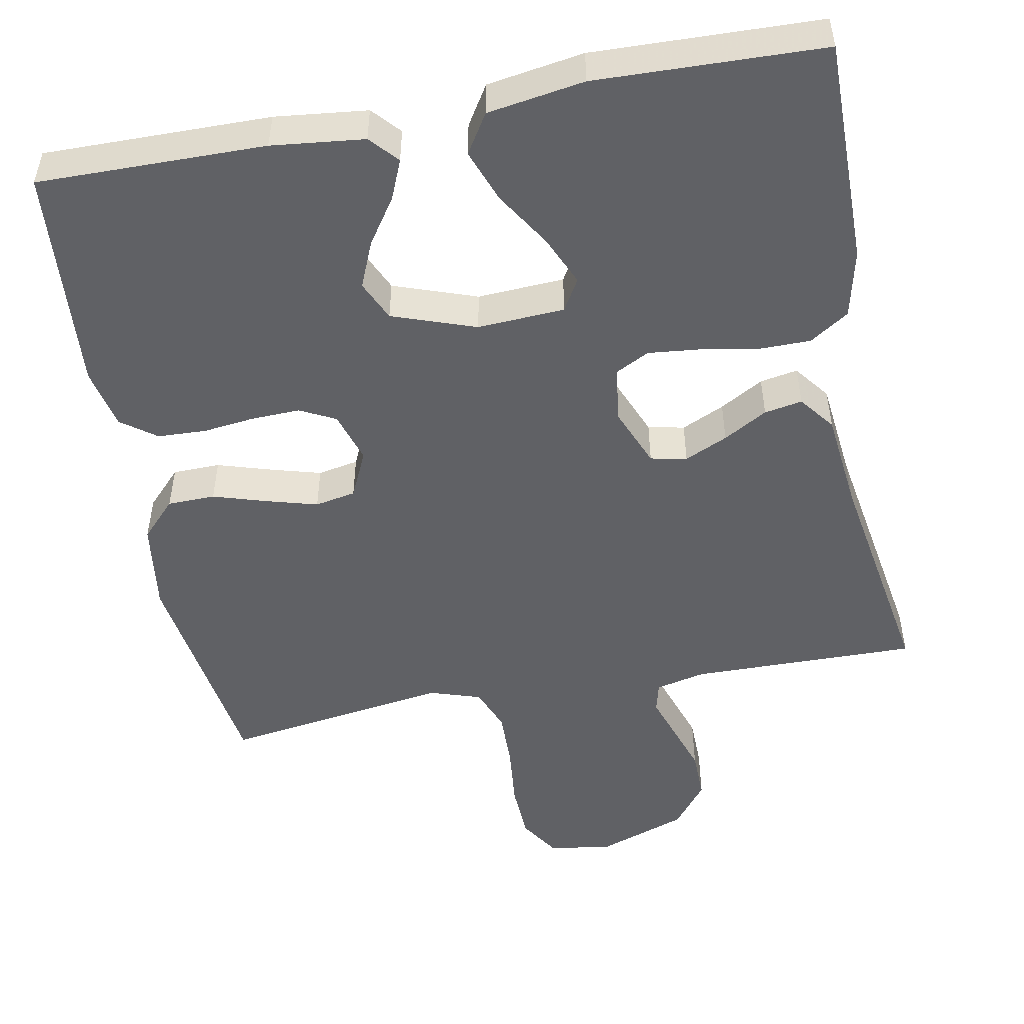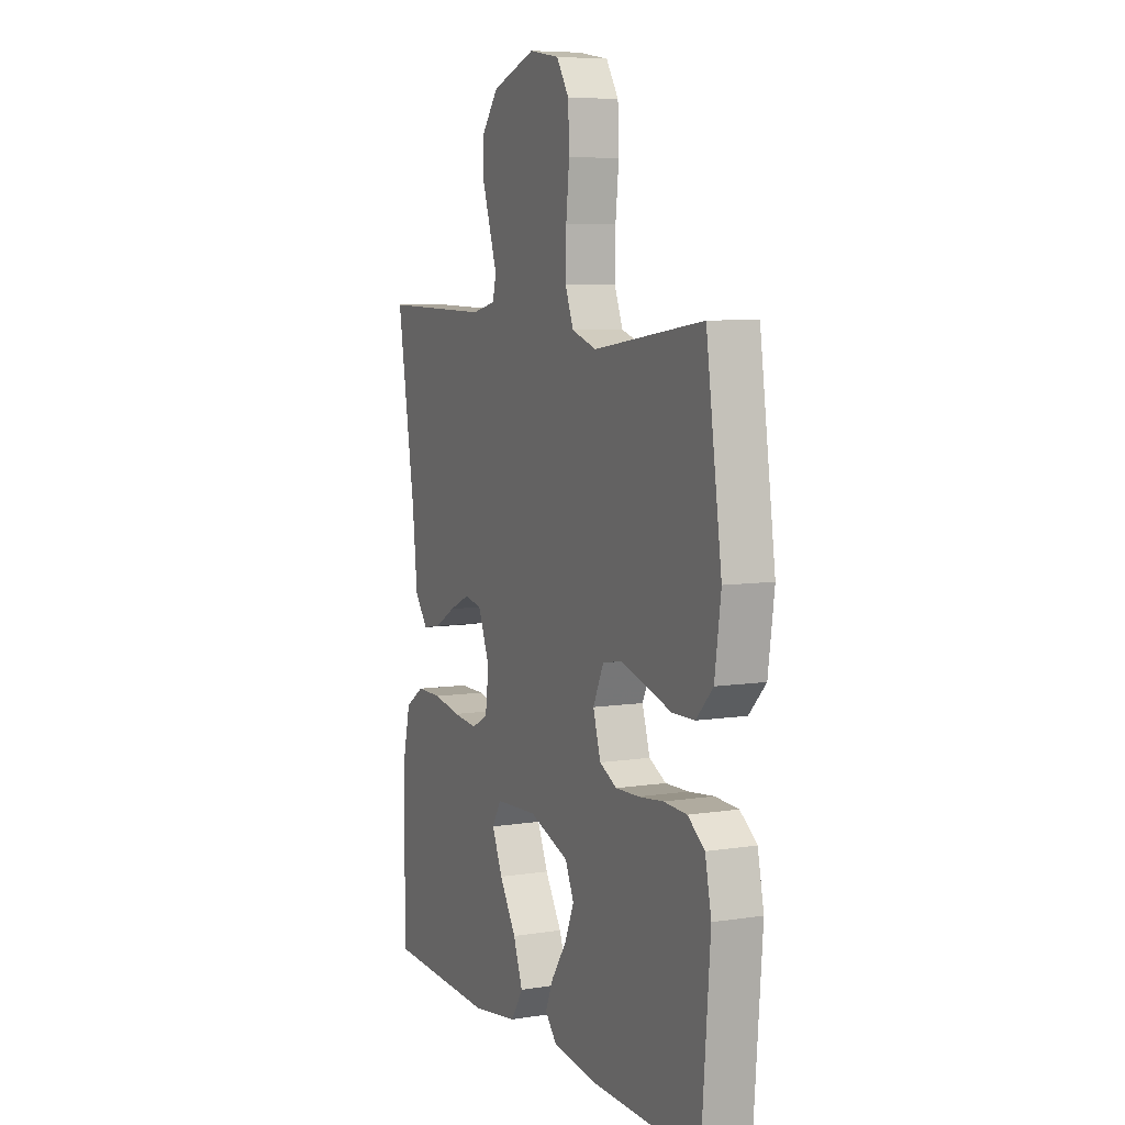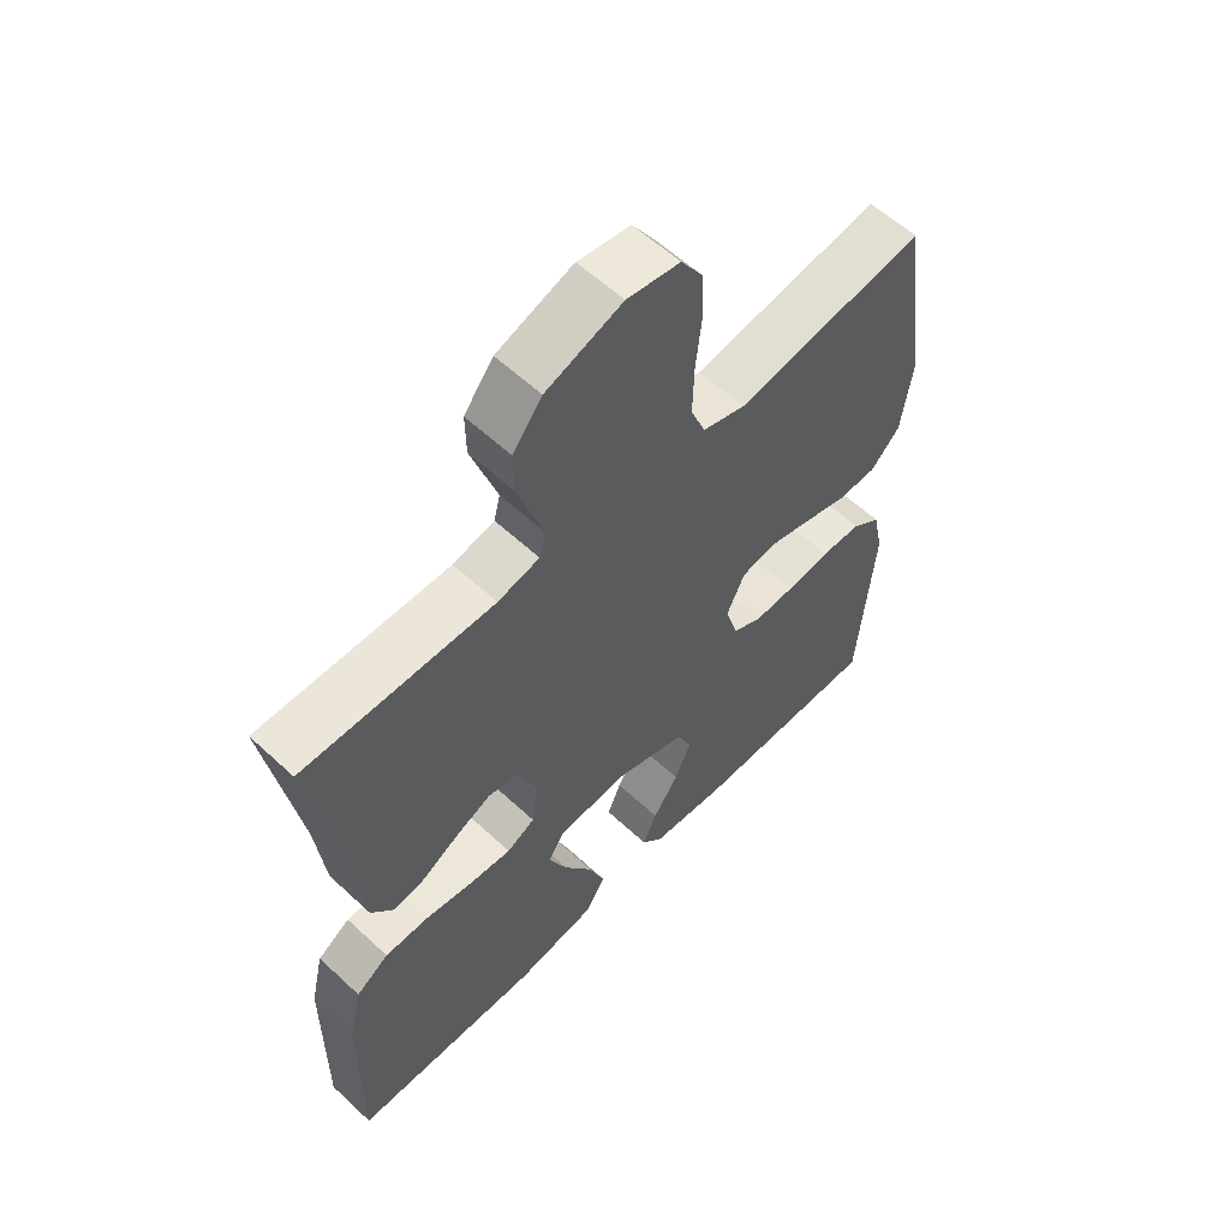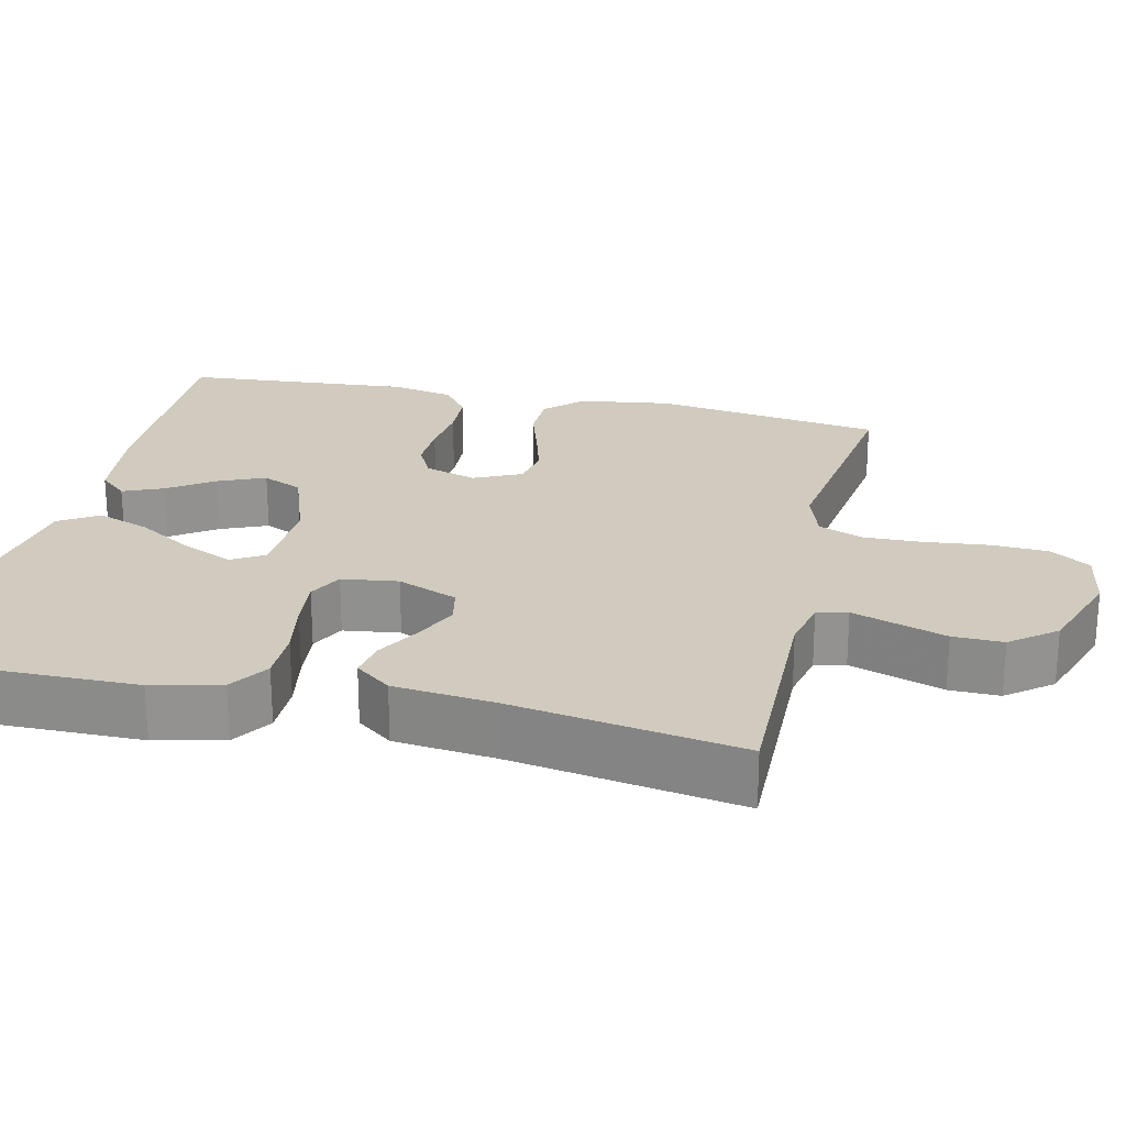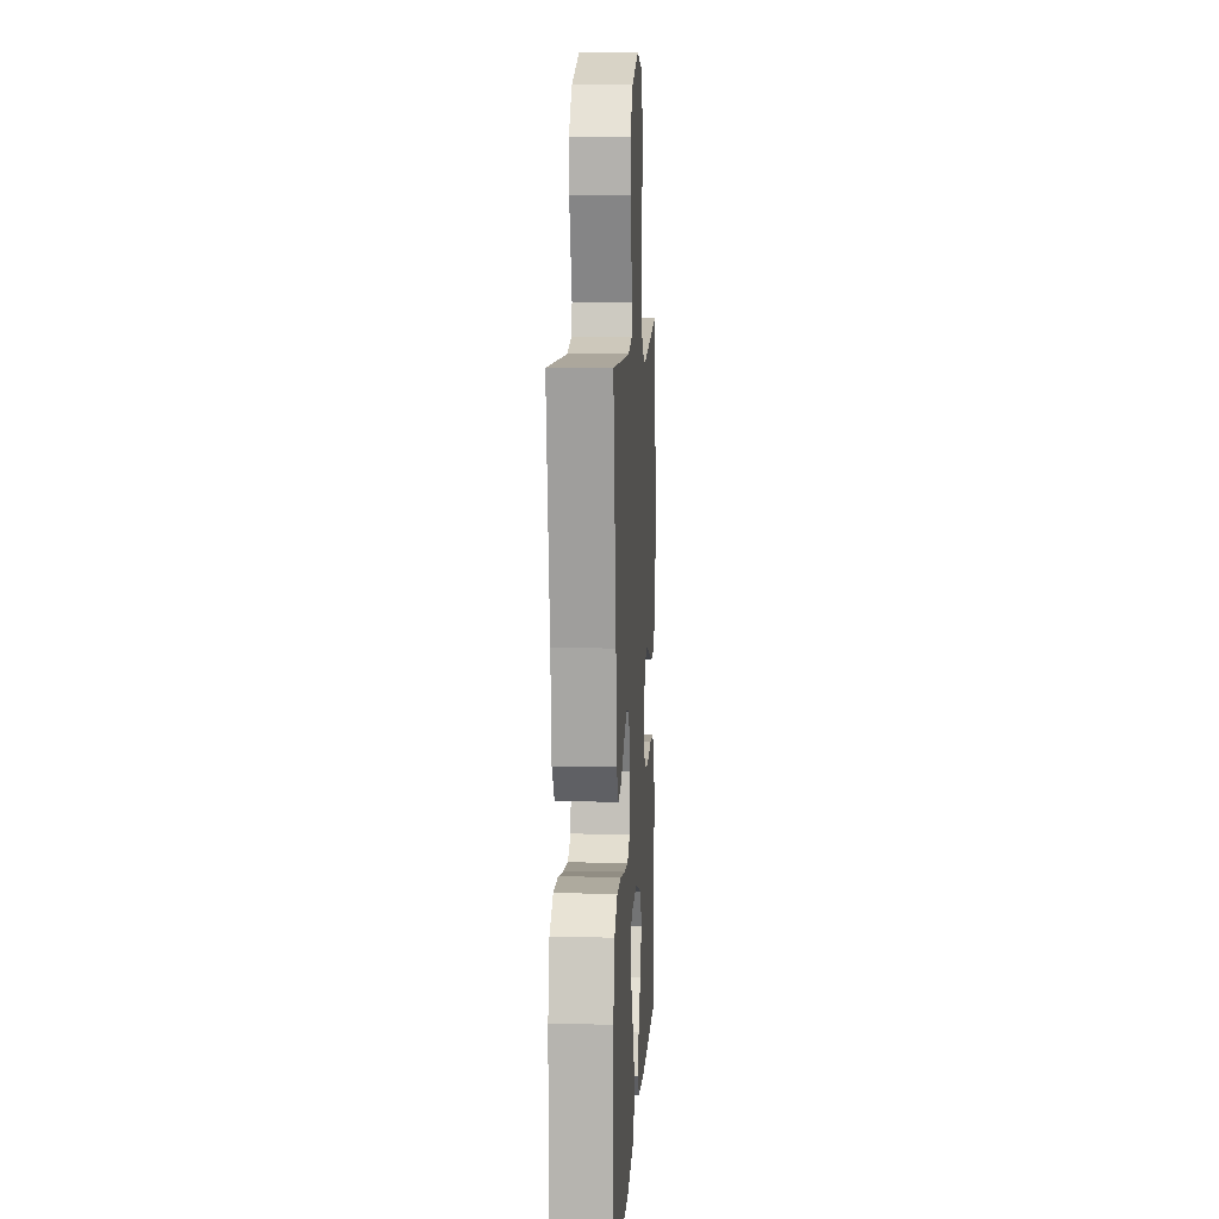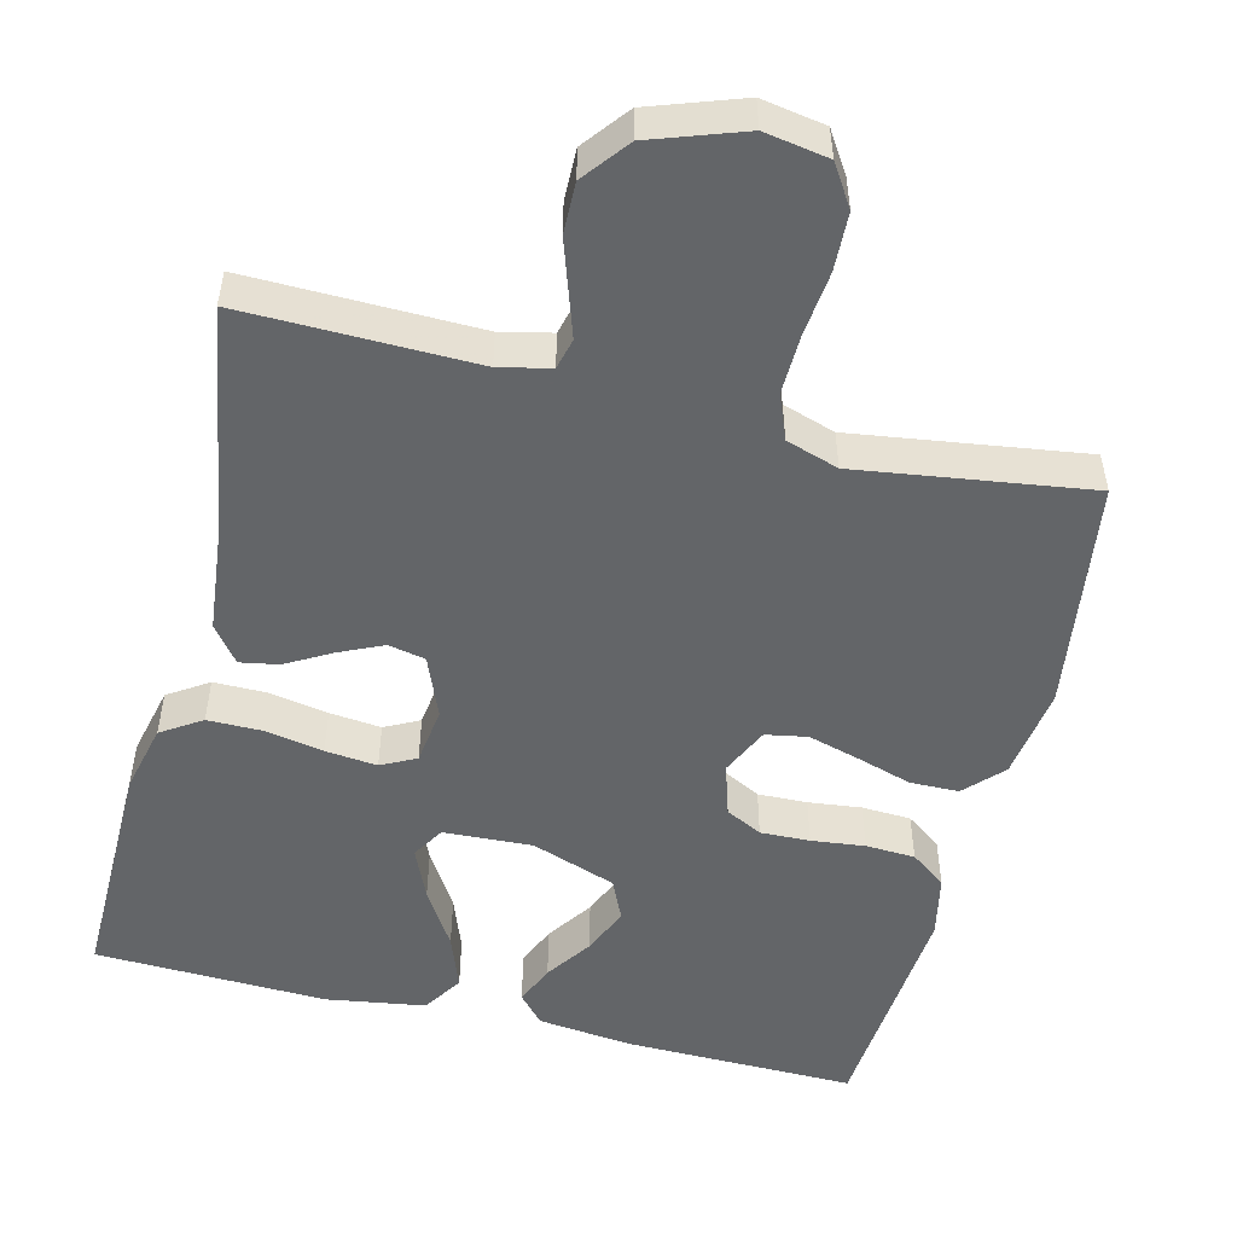
<metadata>
{"format":"obj","ext":"obj","renderer":"f3d","projection":"perspective","resolution":1024,"background":"white","views":[{"elev":-50.3,"azim":-169.1,"up":"+Y"},{"elev":7.1,"azim":65.8,"up":"+Z"},{"elev":58.7,"azim":-46.3,"up":"+Z"},{"elev":23.6,"azim":-77.1,"up":"+Y"},{"elev":9.2,"azim":-86.6,"up":"+Z"},{"elev":-51.4,"azim":-14.0,"up":"+Y"}]}
</metadata>
<code>
v -0.5 0.07 0.5
v -0.2 0.07 0.495
v -0.134 0.07 0.51
v -0.124 0.07 0.55
v -0.143 0.07 0.607
v -0.165 0.07 0.673
v -0.166 0.07 0.739
v -0.12 0.07 0.798
v 0 0.07 0.84
v 0.083 0.07 0.826
v 0.117 0.07 0.773
v 0.12 0.07 0.698
v 0.111 0.07 0.614
v 0.109 0.07 0.537
v 0.132 0.07 0.479
v 0.2 0.07 0.457
v 0.5 0.07 0.5
v 0.543 0.07 0.2
v 0.526 0.07 0.08
v 0.48 0.07 0.032
v 0.417 0.07 0.031
v 0.346 0.07 0.053
v 0.279 0.07 0.072
v 0.225 0.07 0.062
v 0.196 0.07 0
v 0.217 0.07 -0.068
v 0.264 0.07 -0.092
v 0.328 0.07 -0.09
v 0.397 0.07 -0.082
v 0.461 0.07 -0.085
v 0.507 0.07 -0.119
v 0.524 0.07 -0.2
v 0.5 0.07 -0.5
v 0.2 0.07 -0.496
v 0.078 0.07 -0.482
v 0.045 0.07 -0.445
v 0.067 0.07 -0.393
v 0.108 0.07 -0.333
v 0.134 0.07 -0.272
v 0.11 0.07 -0.219
v 0 0.07 -0.18
v -0.115 0.07 -0.186
v -0.14 0.07 -0.228
v -0.111 0.07 -0.294
v -0.065 0.07 -0.368
v -0.039 0.07 -0.438
v -0.072 0.07 -0.49
v -0.2 0.07 -0.51
v -0.5 0.07 -0.5
v -0.497 0.07 -0.2
v -0.476 0.07 -0.11
v -0.424 0.07 -0.076
v -0.354 0.07 -0.076
v -0.278 0.07 -0.09
v -0.211 0.07 -0.097
v -0.166 0.07 -0.074
v -0.156 0.07 0
v -0.188 0.07 0.079
v -0.236 0.07 0.089
v -0.293 0.07 0.063
v -0.351 0.07 0.03
v -0.401 0.07 0.021
v -0.437 0.07 0.068
v -0.451 0.07 0.2
v -0.5 0 0.5
v -0.2 0 0.495
v -0.134 0 0.51
v -0.124 0 0.55
v -0.143 0 0.607
v -0.165 0 0.673
v -0.166 0 0.739
v -0.12 0 0.798
v 0 0 0.84
v 0.083 0 0.826
v 0.117 0 0.773
v 0.12 0 0.698
v 0.111 0 0.614
v 0.109 0 0.537
v 0.132 0 0.479
v 0.2 0 0.457
v 0.5 0 0.5
v 0.543 0 0.2
v 0.526 0 0.08
v 0.48 0 0.032
v 0.417 0 0.031
v 0.346 0 0.053
v 0.279 0 0.072
v 0.225 0 0.062
v 0.196 0 0
v 0.217 0 -0.068
v 0.264 0 -0.092
v 0.328 0 -0.09
v 0.397 0 -0.082
v 0.461 0 -0.085
v 0.507 0 -0.119
v 0.524 0 -0.2
v 0.5 0 -0.5
v 0.2 0 -0.496
v 0.078 0 -0.482
v 0.045 0 -0.445
v 0.067 0 -0.393
v 0.108 0 -0.333
v 0.134 0 -0.272
v 0.11 0 -0.219
v 0 0 -0.18
v -0.115 0 -0.186
v -0.14 0 -0.228
v -0.111 0 -0.294
v -0.065 0 -0.368
v -0.039 0 -0.438
v -0.072 0 -0.49
v -0.2 0 -0.51
v -0.5 0 -0.5
v -0.497 0 -0.2
v -0.476 0 -0.11
v -0.424 0 -0.076
v -0.354 0 -0.076
v -0.278 0 -0.09
v -0.211 0 -0.097
v -0.166 0 -0.074
v -0.156 0 0
v -0.188 0 0.079
v -0.236 0 0.089
v -0.293 0 0.063
v -0.351 0 0.03
v -0.401 0 0.021
v -0.437 0 0.068
v -0.451 0 0.2
f 62 63 64
f 61 62 64
f 60 61 64
f 64 1 2
f 60 64 2
f 59 60 2
f 58 59 2 3
f 57 58 3 4
f 52 53 54
f 51 52 54
f 50 51 54
f 49 50 54
f 48 49 54
f 47 48 54
f 46 47 54
f 45 46 54
f 44 45 54
f 43 44 54 55
f 42 43 55 56
f 36 37 38
f 35 36 38
f 34 35 38
f 33 34 38
f 32 33 38
f 31 32 38
f 30 31 38
f 29 30 38
f 28 29 38
f 27 28 38 39
f 26 27 39 40
f 20 21 22
f 19 20 22
f 18 19 22
f 17 18 22
f 16 17 22
f 15 16 22 23
f 14 15 23 24
f 11 12 13
f 10 11 13
f 9 10 13
f 8 9 13
f 7 8 13
f 6 7 13
f 5 6 13
f 4 5 13 14
f 14 24 25
f 4 14 25
f 57 4 25
f 57 25 26
f 56 57 26
f 42 56 26
f 41 42 26
f 26 40 41
f 128 127 126
f 128 126 125
f 128 125 124
f 66 65 128
f 66 128 124
f 66 124 123
f 67 66 123 122
f 68 67 122 121
f 118 117 116
f 118 116 115
f 118 115 114
f 118 114 113
f 118 113 112
f 118 112 111
f 118 111 110
f 118 110 109
f 118 109 108
f 119 118 108 107
f 120 119 107 106
f 102 101 100
f 102 100 99
f 102 99 98
f 102 98 97
f 102 97 96
f 102 96 95
f 102 95 94
f 102 94 93
f 102 93 92
f 103 102 92 91
f 104 103 91 90
f 86 85 84
f 86 84 83
f 86 83 82
f 86 82 81
f 86 81 80
f 87 86 80 79
f 88 87 79 78
f 77 76 75
f 77 75 74
f 77 74 73
f 77 73 72
f 77 72 71
f 77 71 70
f 77 70 69
f 78 77 69 68
f 89 88 78
f 89 78 68
f 89 68 121
f 90 89 121
f 90 121 120
f 90 120 106
f 90 106 105
f 105 104 90
f 1 65 66 2
f 2 66 67 3
f 3 67 68 4
f 4 68 69 5
f 5 69 70 6
f 6 70 71 7
f 7 71 72 8
f 8 72 73 9
f 9 73 74 10
f 10 74 75 11
f 11 75 76 12
f 12 76 77 13
f 13 77 78 14
f 14 78 79 15
f 15 79 80 16
f 16 80 81 17
f 17 81 82 18
f 18 82 83 19
f 19 83 84 20
f 20 84 85 21
f 21 85 86 22
f 22 86 87 23
f 23 87 88 24
f 24 88 89 25
f 25 89 90 26
f 26 90 91 27
f 27 91 92 28
f 28 92 93 29
f 29 93 94 30
f 30 94 95 31
f 31 95 96 32
f 32 96 97 33
f 33 97 98 34
f 34 98 99 35
f 35 99 100 36
f 36 100 101 37
f 37 101 102 38
f 38 102 103 39
f 39 103 104 40
f 40 104 105 41
f 41 105 106 42
f 42 106 107 43
f 43 107 108 44
f 44 108 109 45
f 45 109 110 46
f 46 110 111 47
f 47 111 112 48
f 48 112 113 49
f 49 113 114 50
f 50 114 115 51
f 51 115 116 52
f 52 116 117 53
f 53 117 118 54
f 54 118 119 55
f 55 119 120 56
f 56 120 121 57
f 57 121 122 58
f 58 122 123 59
f 59 123 124 60
f 60 124 125 61
f 61 125 126 62
f 62 126 127 63
f 63 127 128 64
f 64 128 65 1

</code>
